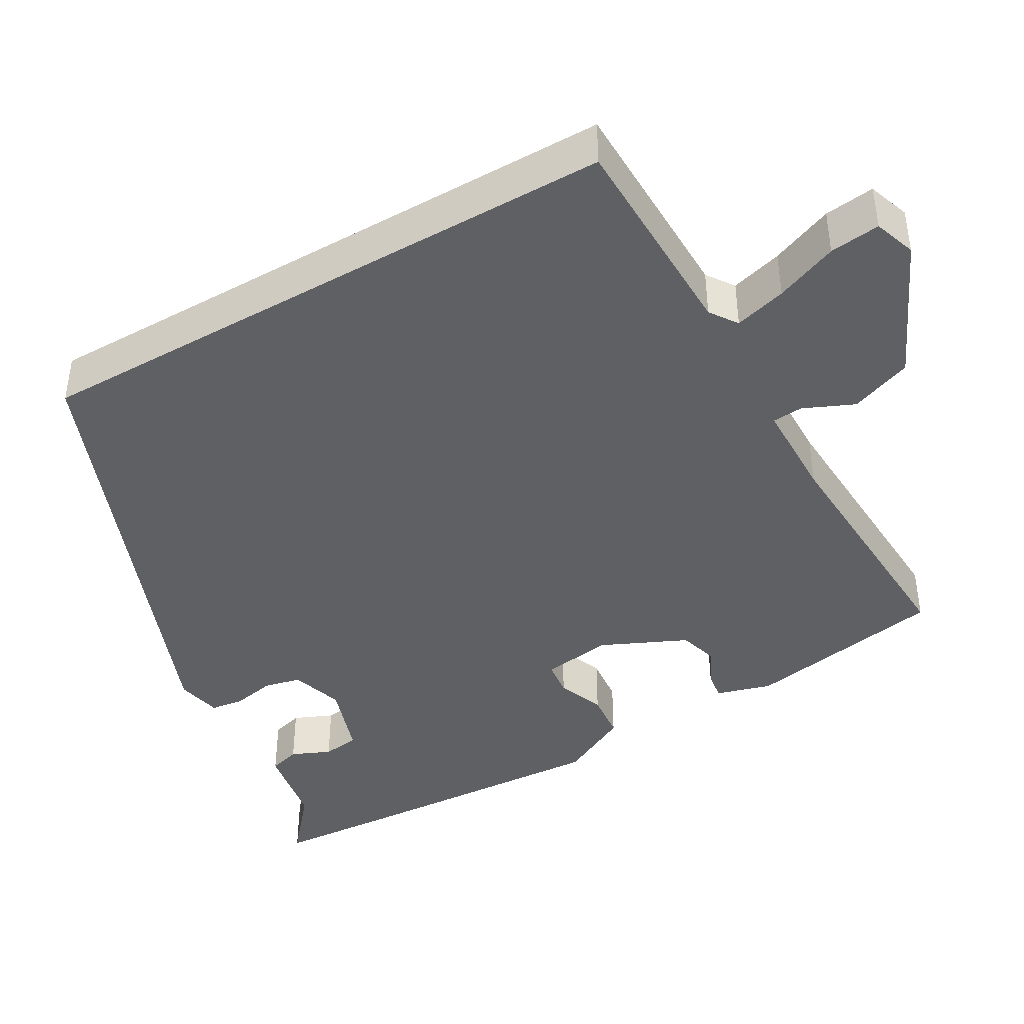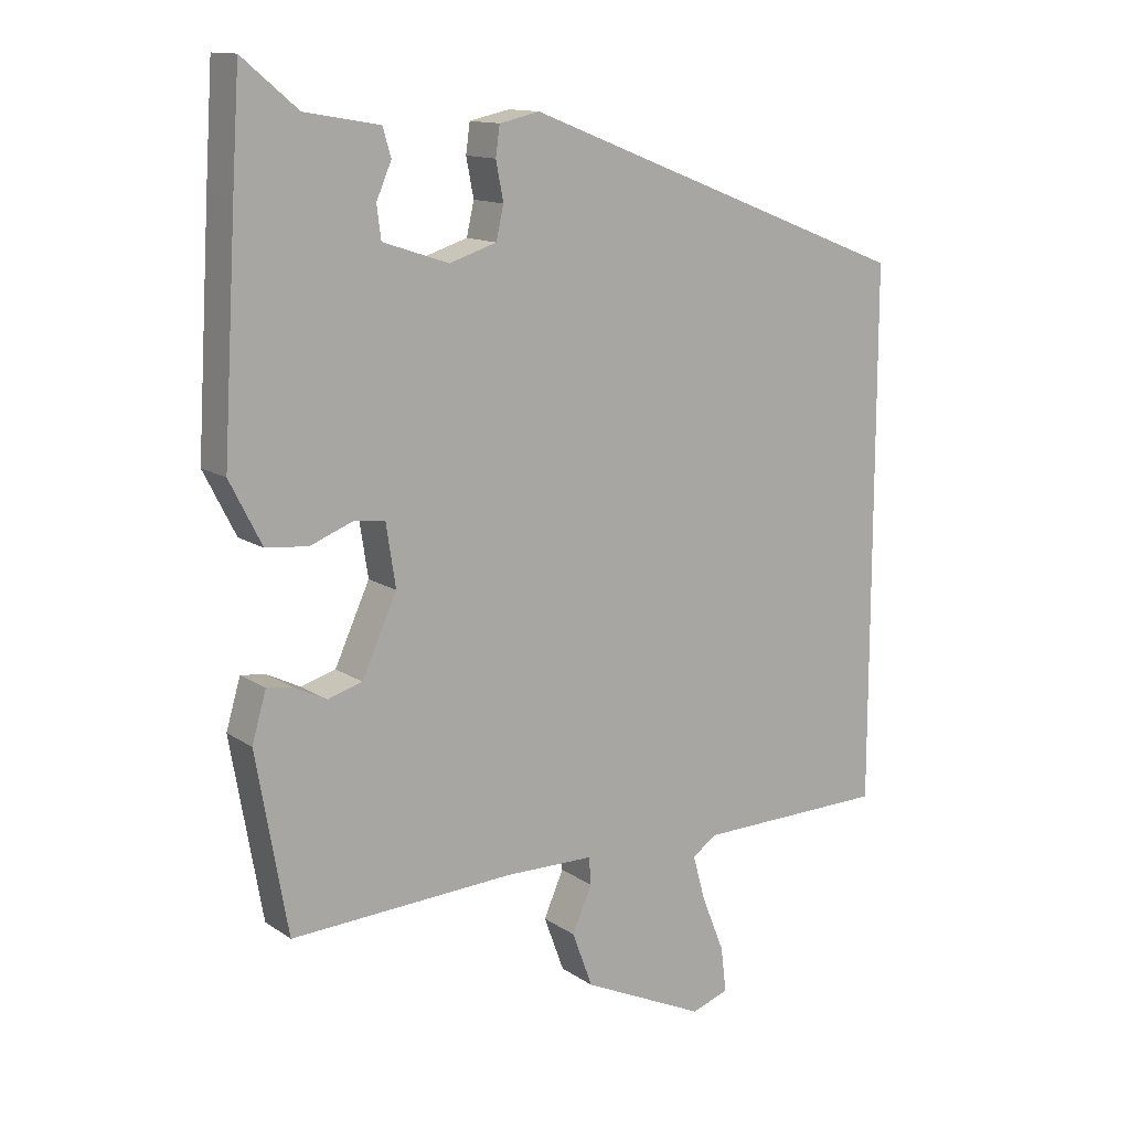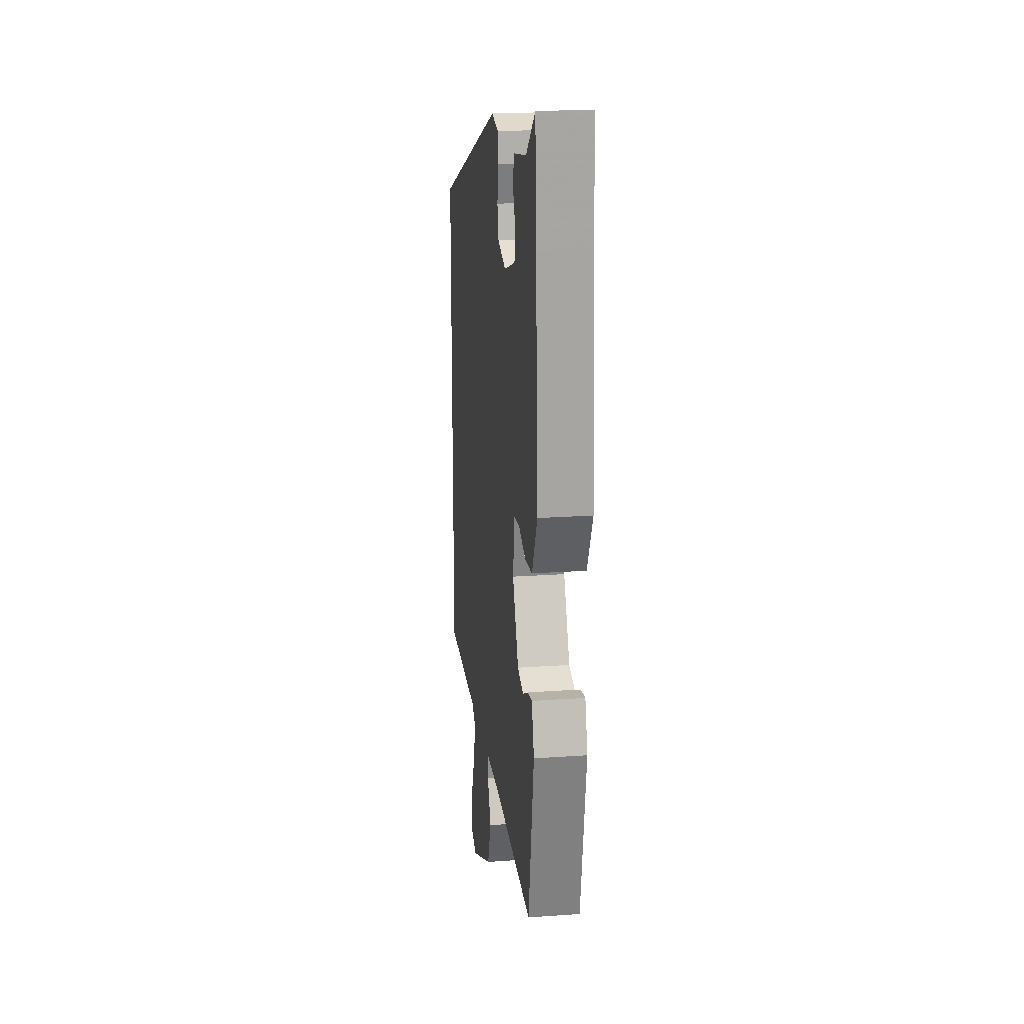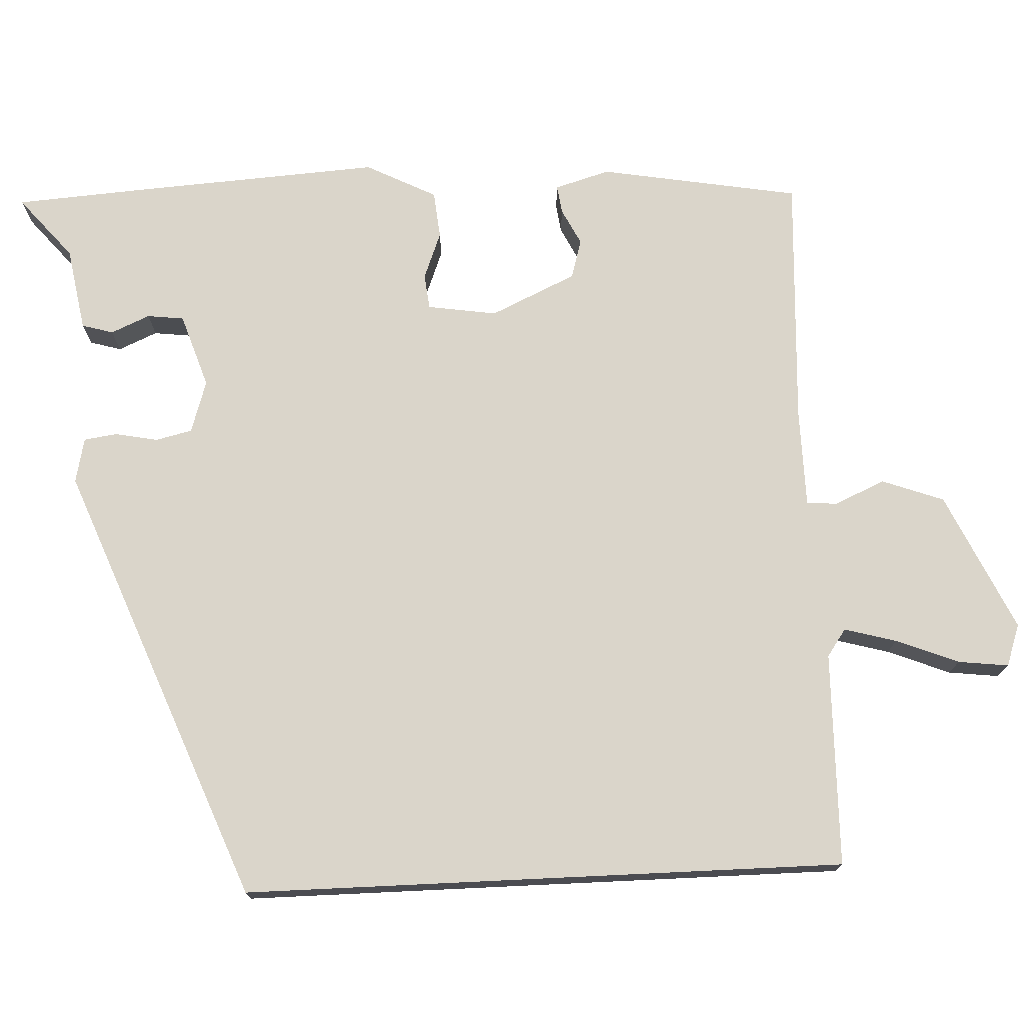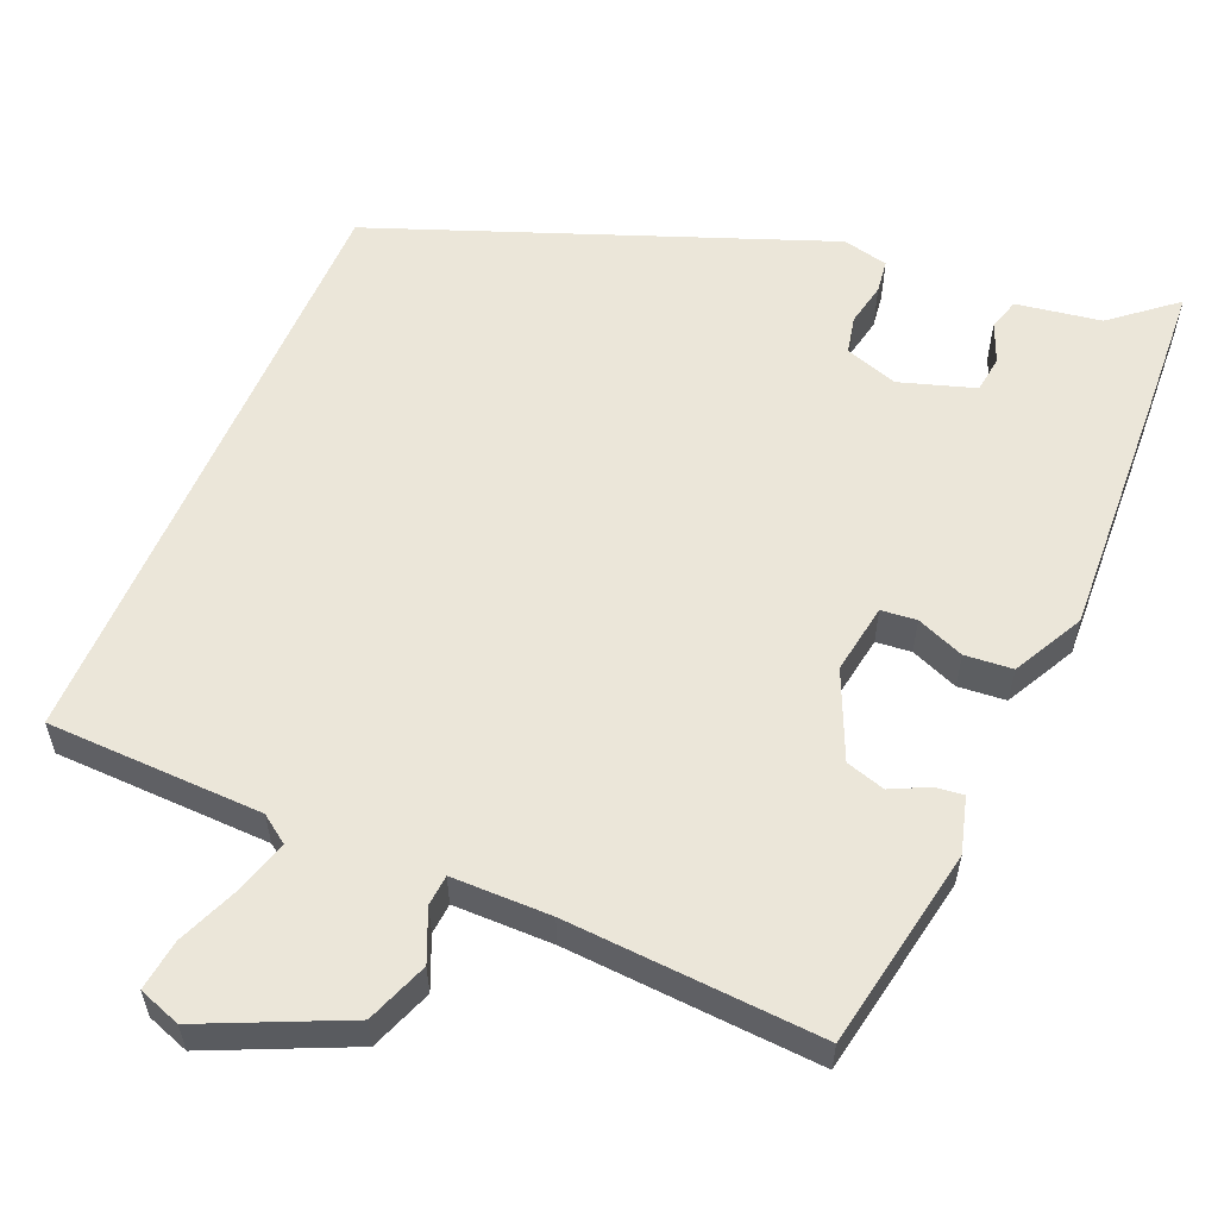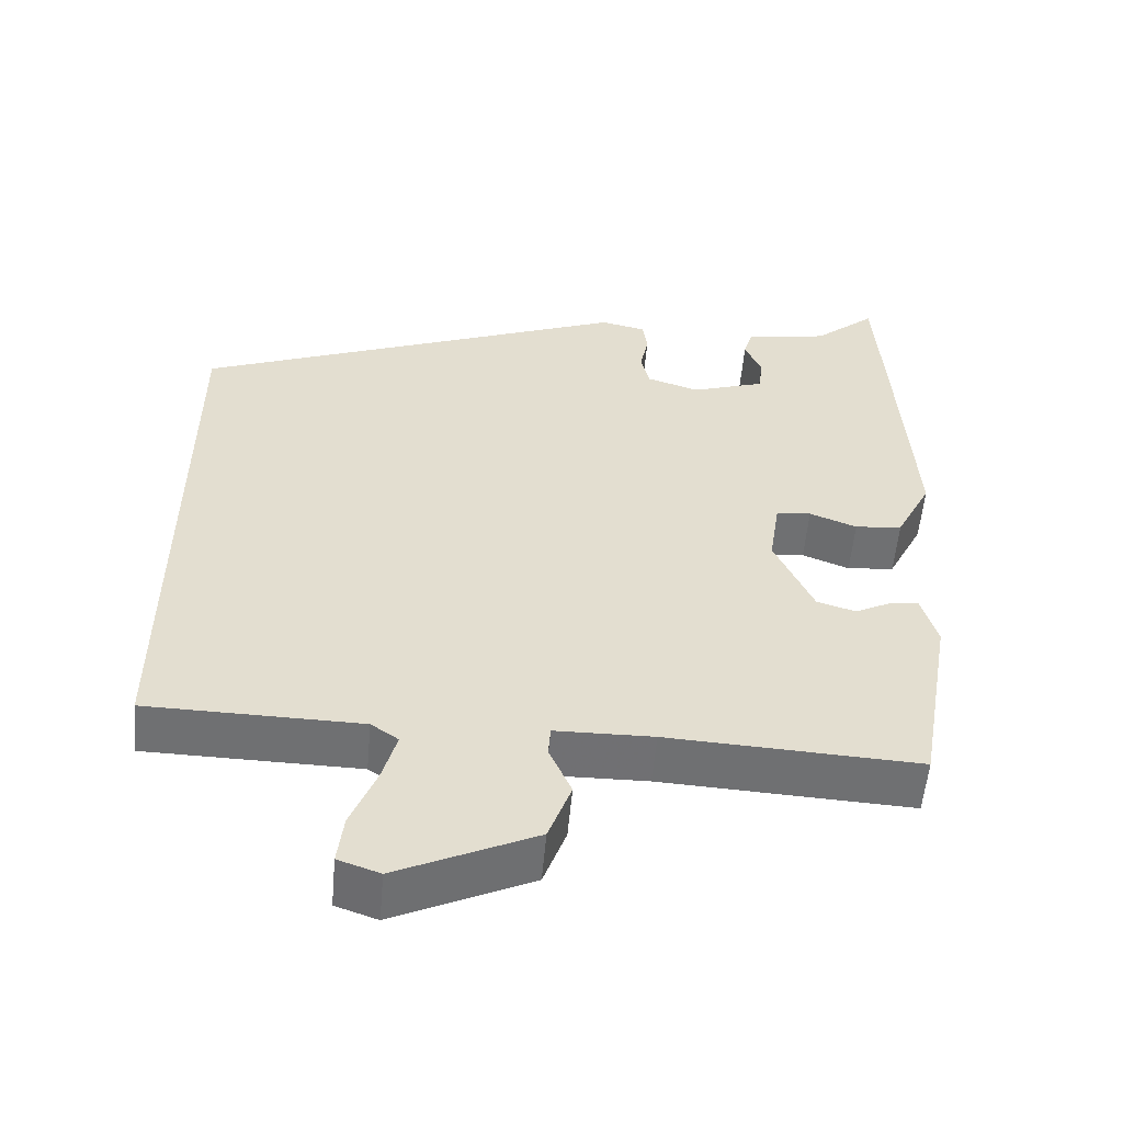
<metadata>
{"format":"obj","ext":"obj","renderer":"f3d","projection":"perspective","resolution":1024,"background":"white","views":[{"elev":-42.4,"azim":119.9,"up":"+Y"},{"elev":13.2,"azim":-34.2,"up":"+Z"},{"elev":20.3,"azim":-97.4,"up":"+Z"},{"elev":74.3,"azim":87.3,"up":"+Y"},{"elev":57.6,"azim":-156.5,"up":"+Y"},{"elev":-55.0,"azim":175.0,"up":"+Z"}]}
</metadata>
<code>
v 0.5 0.07 -0.483
v 0.22 0.07 -0.488
v 0.184 0.07 -0.513
v 0.203 0.07 -0.581
v 0.236 0.07 -0.663
v 0.244 0.07 -0.729
v 0.189 0.07 -0.748
v 0.008 0.07 -0.664
v -0.022 0.07 -0.583
v 0.007 0.07 -0.517
v 0.004 0.07 -0.477
v -0.125 0.07 -0.475
v -0.455 0.07 -0.492
v -0.501 0.07 -0.23
v -0.48 0.07 -0.158
v -0.443 0.07 -0.163
v -0.395 0.07 -0.187
v -0.344 0.07 -0.172
v -0.293 0.07 -0.06
v -0.307 0.07 0.031
v -0.353 0.07 0.036
v -0.415 0.07 0.012
v -0.477 0.07 0.018
v -0.524 0.07 0.11
v -0.504 0.07 0.441
v -0.493 0.07 0.605
v -0.412 0.07 0.537
v -0.302 0.07 0.518
v -0.29 0.07 0.477
v -0.312 0.07 0.426
v -0.306 0.07 0.378
v -0.209 0.07 0.346
v -0.14 0.07 0.368
v -0.129 0.07 0.416
v -0.14 0.07 0.472
v -0.134 0.07 0.515
v -0.075 0.07 0.528
v 0.5 0.07 0.303
v 0.5 0 -0.483
v 0.22 0 -0.488
v 0.184 0 -0.513
v 0.203 0 -0.581
v 0.236 0 -0.663
v 0.244 0 -0.729
v 0.189 0 -0.748
v 0.008 0 -0.664
v -0.022 0 -0.583
v 0.007 0 -0.517
v 0.004 0 -0.477
v -0.125 0 -0.475
v -0.455 0 -0.492
v -0.501 0 -0.23
v -0.48 0 -0.158
v -0.443 0 -0.163
v -0.395 0 -0.187
v -0.344 0 -0.172
v -0.293 0 -0.06
v -0.307 0 0.031
v -0.353 0 0.036
v -0.415 0 0.012
v -0.477 0 0.018
v -0.524 0 0.11
v -0.504 0 0.441
v -0.493 0 0.605
v -0.412 0 0.537
v -0.302 0 0.518
v -0.29 0 0.477
v -0.312 0 0.426
v -0.306 0 0.378
v -0.209 0 0.346
v -0.14 0 0.368
v -0.129 0 0.416
v -0.14 0 0.472
v -0.134 0 0.515
v -0.075 0 0.528
v 0.5 0 0.303
f 38 1 2
f 37 38 2
f 36 37 2
f 35 36 2
f 34 35 2
f 33 34 2 3
f 32 33 3 4
f 5 6 7
f 4 5 7
f 32 4 7
f 31 32 7
f 27 28 29 30
f 27 30 31
f 26 27 31
f 25 26 31
f 24 25 31
f 23 24 31
f 22 23 31
f 21 22 31
f 20 21 31
f 19 20 31
f 15 16 17
f 14 15 17
f 13 14 17
f 12 13 17
f 11 12 17 18
f 7 8 9 10
f 7 10 11
f 31 7 11
f 19 31 11
f 11 18 19
f 40 39 76
f 40 76 75
f 40 75 74
f 40 74 73
f 40 73 72
f 41 40 72 71
f 42 41 71 70
f 45 44 43
f 45 43 42
f 45 42 70
f 45 70 69
f 68 67 66 65
f 69 68 65
f 69 65 64
f 69 64 63
f 69 63 62
f 69 62 61
f 69 61 60
f 69 60 59
f 69 59 58
f 69 58 57
f 55 54 53
f 55 53 52
f 55 52 51
f 55 51 50
f 56 55 50 49
f 48 47 46 45
f 49 48 45
f 49 45 69
f 49 69 57
f 57 56 49
f 1 39 40 2
f 2 40 41 3
f 3 41 42 4
f 4 42 43 5
f 5 43 44 6
f 6 44 45 7
f 7 45 46 8
f 8 46 47 9
f 9 47 48 10
f 10 48 49 11
f 11 49 50 12
f 12 50 51 13
f 13 51 52 14
f 14 52 53 15
f 15 53 54 16
f 16 54 55 17
f 17 55 56 18
f 18 56 57 19
f 19 57 58 20
f 20 58 59 21
f 21 59 60 22
f 22 60 61 23
f 23 61 62 24
f 24 62 63 25
f 25 63 64 26
f 26 64 65 27
f 27 65 66 28
f 28 66 67 29
f 29 67 68 30
f 30 68 69 31
f 31 69 70 32
f 32 70 71 33
f 33 71 72 34
f 34 72 73 35
f 35 73 74 36
f 36 74 75 37
f 37 75 76 38
f 38 76 39 1

</code>
